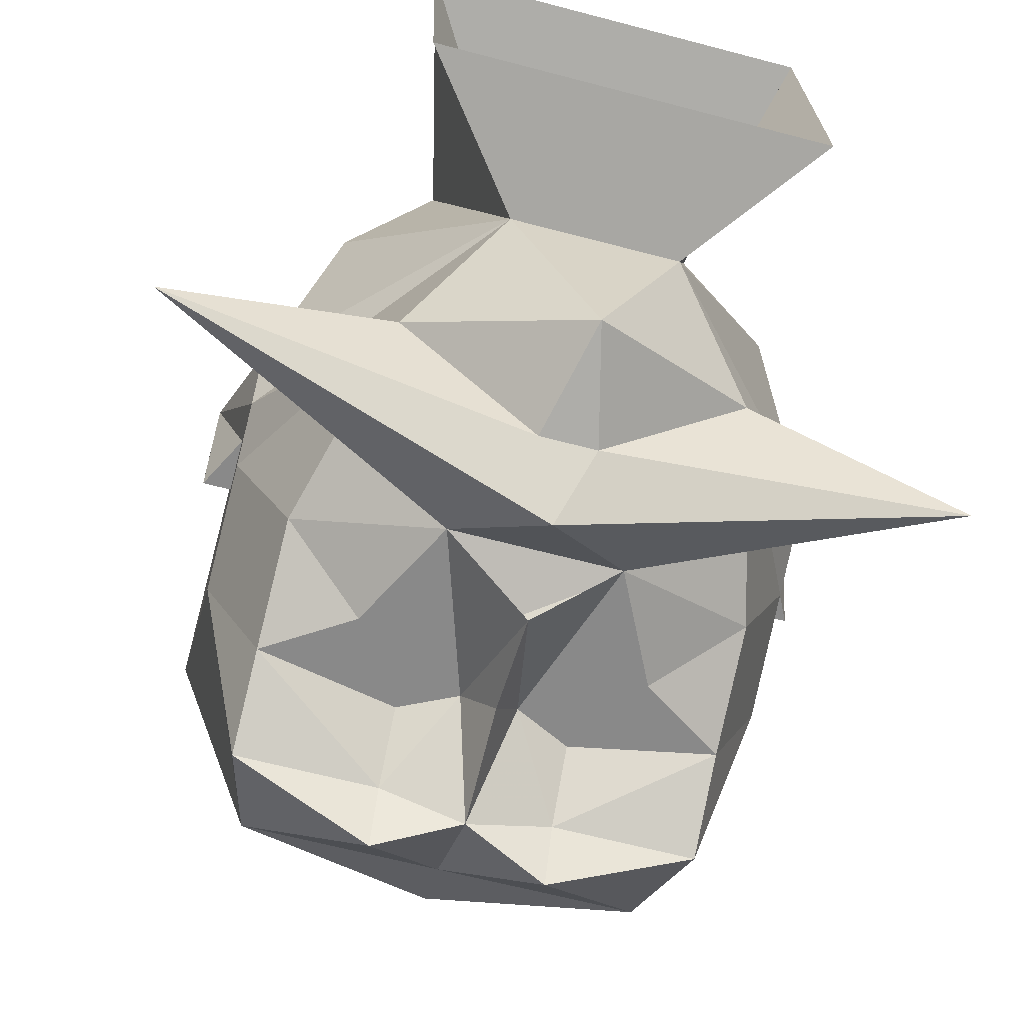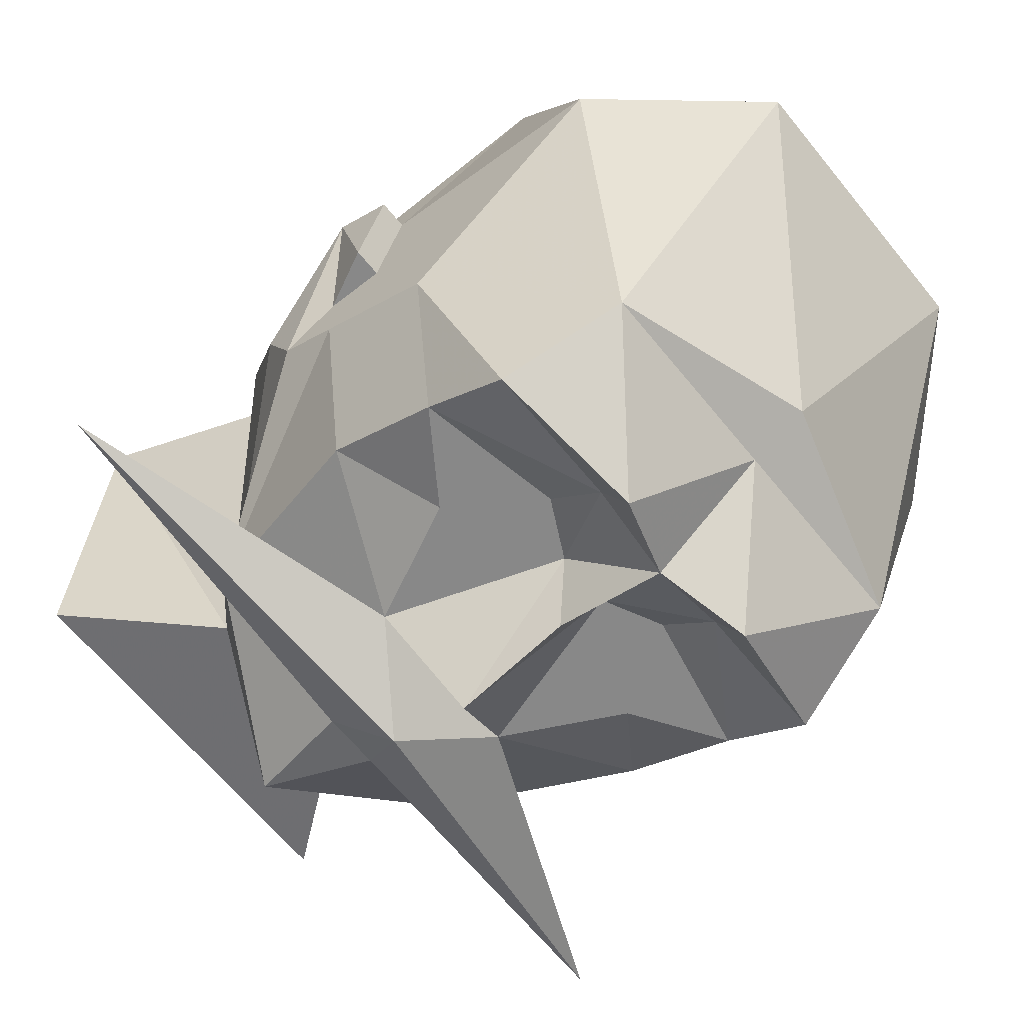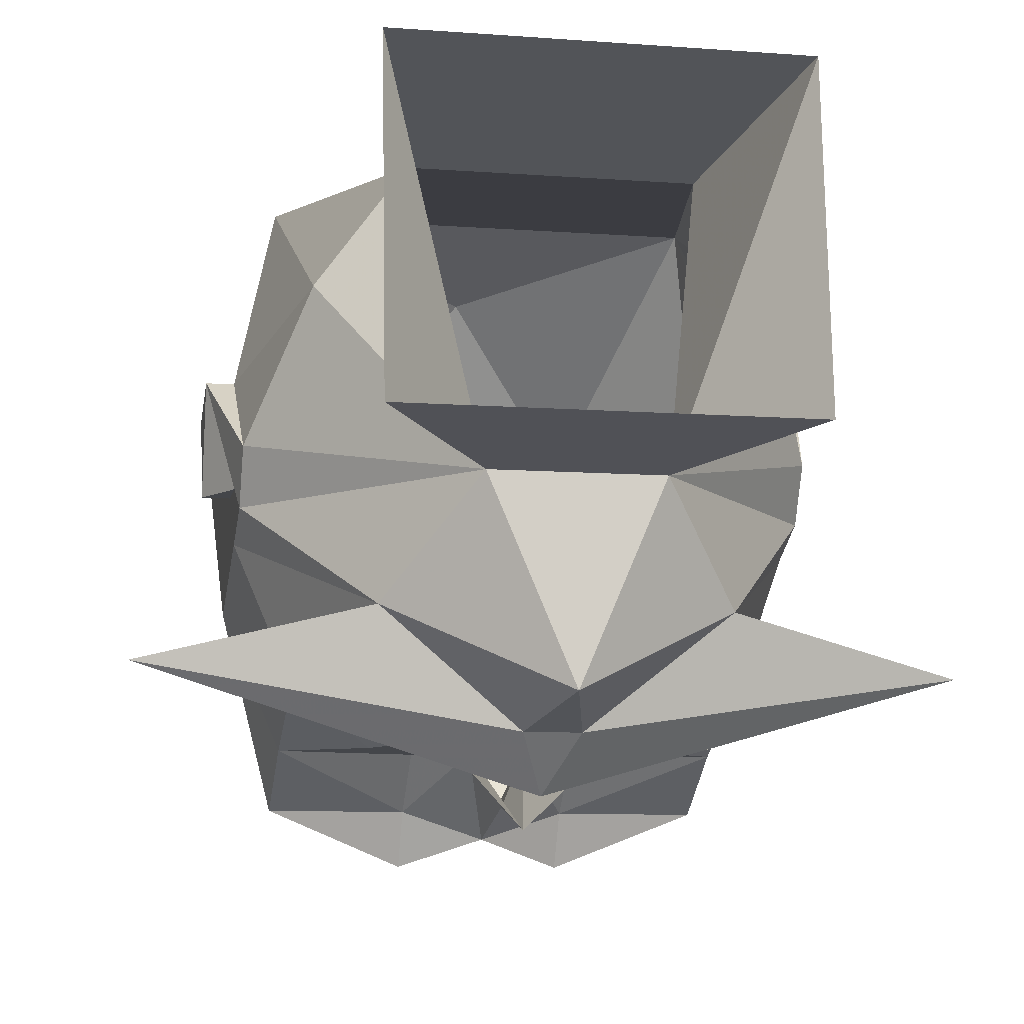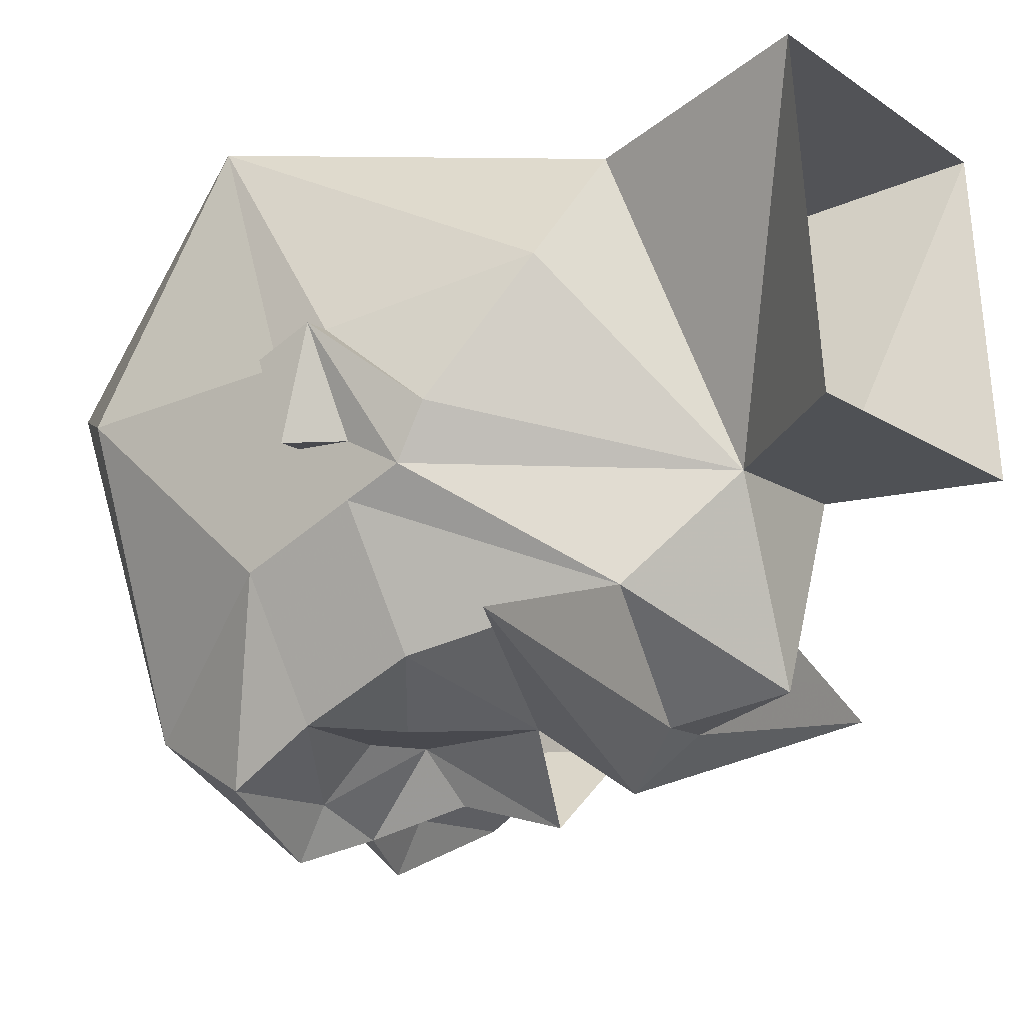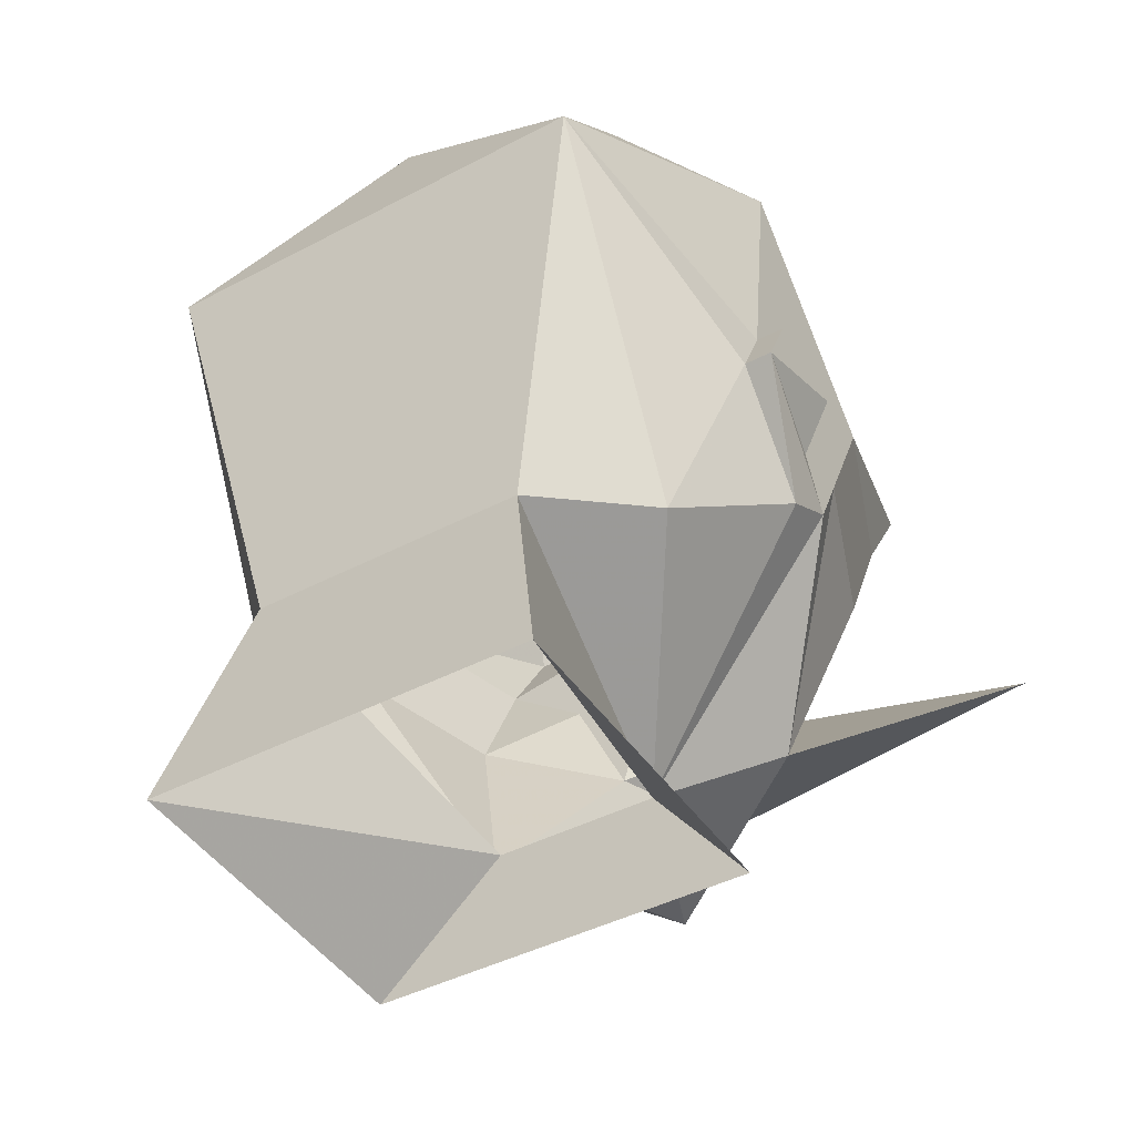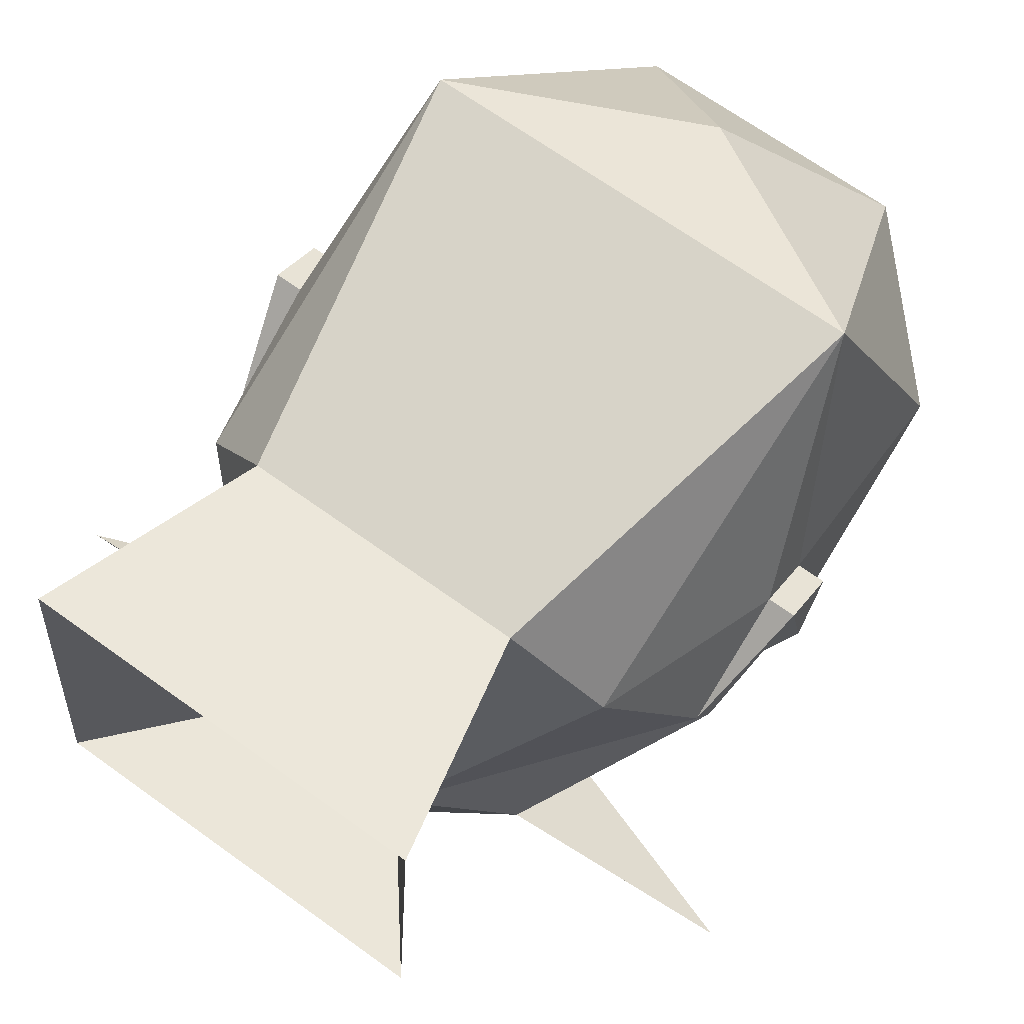
<metadata>
{"format":"obj","ext":"obj","renderer":"f3d","projection":"perspective","resolution":1024,"background":"white","views":[{"elev":-63.2,"azim":-15.0,"up":"+Z"},{"elev":-62.8,"azim":128.7,"up":"+Z"},{"elev":-9.4,"azim":-11.1,"up":"+Z"},{"elev":-12.7,"azim":-57.2,"up":"+Z"},{"elev":-40.8,"azim":33.1,"up":"+Y"},{"elev":67.5,"azim":35.9,"up":"+Z"}]}
</metadata>
<code>
v 0.1094 1.023 -0.1172
v 0.04688 1.016 -0.1016
v 0.02344 1.055 -0.1328
v 0 1.039 -0.1484
v 0.007812 1.023 -0.1328
v 0 0.9922 -0.125
v 0.02344 0.9922 -0.07031
v 0.07812 1.062 -0.07031
v 0.07812 1.078 -0.07812
v 0.0625 1.07 -0.1172
v 0.03906 1.086 -0.1328
v 0.007812 1.102 -0.1328
v 0 1.062 -0.1562
v 0 1.094 -0.1484
v -0.007812 1.102 -0.1328
v -0.02344 1.055 -0.1328
v -0.03906 1.086 -0.1328
v -0.0625 1.07 -0.1172
v -0.04688 1.016 -0.1016
v -0.1094 1.016 -0.1172
v -0.007812 1.023 -0.1328
v 0.03906 1.094 -0.1328
v 0.0625 1.102 -0.1328
v 0.07812 1.109 -0.09375
v 0.0625 1.125 -0.1484
v 0.02344 1.125 -0.1484
v 0.02344 1.109 -0.1328
v 0 1.125 -0.1562
v -0.02344 1.125 -0.1484
v -0.02344 1.109 -0.1328
v -0.0625 1.102 -0.1328
v -0.03906 1.094 -0.1328
v -0.07812 1.109 -0.09375
v -0.07812 1.078 -0.07812
v -0.07812 1.062 -0.07031
v -0.02344 0.9922 -0.07031
v -0.05469 0.9531 -0.0625
v 0.05469 0.9531 -0.0625
v 0.05469 0.9609 0.03125
v 0.03906 1.023 0.01562
v 0.0625 1.031 -0.01562
v 0.07812 1.055 -0.05469
v 0.08594 1.086 -0.03125
v 0.07812 1.078 -0.0625
v 0.07812 1.094 -0.0625
v 0.05469 1.156 -0.1328
v 0.02344 1.133 -0.1641
v 0 1.156 -0.1328
v -0.02344 1.133 -0.1641
v -0.0625 1.125 -0.1484
v -0.05469 1.156 -0.1328
v 0 1.172 -0.125
v -0.07812 1.078 -0.0625
v -0.08594 1.086 -0.03125
v -0.07812 1.055 -0.05469
v -0.0625 1.031 -0.01562
v -0.03906 1.023 0.01562
v -0.05469 0.9609 0.03125
v 0.07812 1.086 -0.03125
v 0.08594 1.102 -0.03906
v 0.08594 1.094 -0.0625
v -0.07812 1.086 -0.03125
v -0.08594 1.102 -0.03906
v -0.07812 1.102 -0.03906
v -0.0625 1.133 0.03125
v 0.0625 1.133 0.03125
v 0.07812 1.102 -0.03906
v 0.07812 1.164 -0.04688
v 0.03906 1.203 -0.03125
v -0.03906 1.203 -0.03125
v -0.07812 1.164 -0.04688
v -0.07812 1.094 -0.0625
v -0.08594 1.094 -0.0625
v 0 1.172 0.01562
f 1 2 3
f 1 3 4
f 1 4 5
f 1 5 2
f 2 5 6
f 2 6 7
f 2 7 8
f 2 8 9
f 2 9 10
f 2 10 3
f 3 10 11
f 3 11 12
f 3 12 13
f 13 12 14
f 13 14 15
f 13 15 16
f 16 15 17
f 16 17 18
f 16 18 19
f 16 19 20
f 16 20 4
f 16 4 3
f 21 5 4
f 21 4 20
f 21 20 19
f 21 19 6
f 21 6 5
f 22 23 12
f 22 12 11
f 22 11 23
f 23 11 10
f 23 10 24
f 23 24 25
f 23 25 26
f 23 26 27
f 23 27 12
f 12 27 26
f 12 26 28
f 12 28 14
f 14 28 15
f 15 28 29
f 15 29 30
f 15 30 31
f 15 31 32
f 15 32 17
f 17 32 31
f 17 31 18
f 18 31 33
f 18 33 34
f 18 34 19
f 19 34 35
f 19 35 36
f 19 36 6
f 6 36 7
f 7 36 37
f 7 37 38
f 7 38 39
f 7 39 40
f 7 40 41
f 7 41 42
f 7 42 8
f 8 42 43
f 8 43 44
f 8 44 9
f 9 44 45
f 9 45 24
f 9 24 10
f 24 46 25
f 25 46 47
f 25 47 26
f 26 47 28
f 28 47 48
f 28 48 49
f 28 49 29
f 29 49 50
f 29 50 31
f 29 31 30
f 50 51 33
f 50 33 31
f 47 46 48
f 48 46 52
f 48 52 51
f 48 51 49
f 49 51 50
f 34 53 35
f 35 53 54
f 35 54 55
f 35 55 36
f 36 55 56
f 36 56 57
f 36 57 58
f 36 58 37
f 42 41 59
f 42 59 43
f 43 59 60
f 43 60 61
f 43 61 44
f 44 61 45
f 44 45 44
f 44 44 8
f 62 56 55
f 62 55 54
f 62 54 63
f 62 63 64
f 62 64 65
f 62 65 56
f 56 65 57
f 57 65 66
f 57 66 40
f 57 40 58
f 58 40 39
f 67 45 61
f 67 61 60
f 67 60 59
f 67 59 66
f 67 66 68
f 67 68 45
f 45 68 24
f 24 68 46
f 46 68 69
f 46 69 52
f 52 69 70
f 52 70 51
f 51 70 71
f 51 71 33
f 33 71 72
f 33 72 34
f 34 72 53
f 53 72 53
f 53 53 35
f 63 54 73
f 63 73 64
f 64 73 72
f 64 72 71
f 64 71 65
f 65 71 70
f 65 70 74
f 65 74 66
f 66 74 69
f 66 69 68
f 53 73 54
f 73 53 72
f 70 69 74
f 41 40 66
f 41 66 59

</code>
